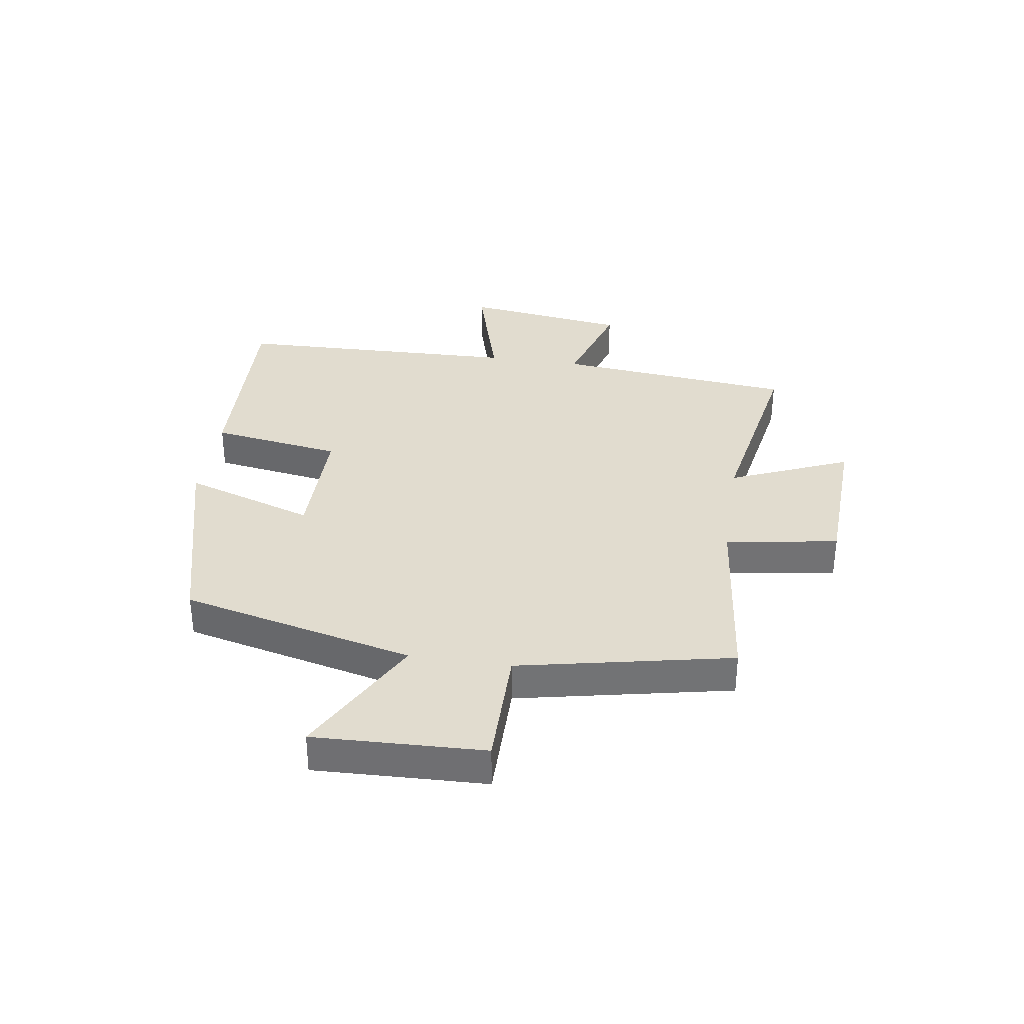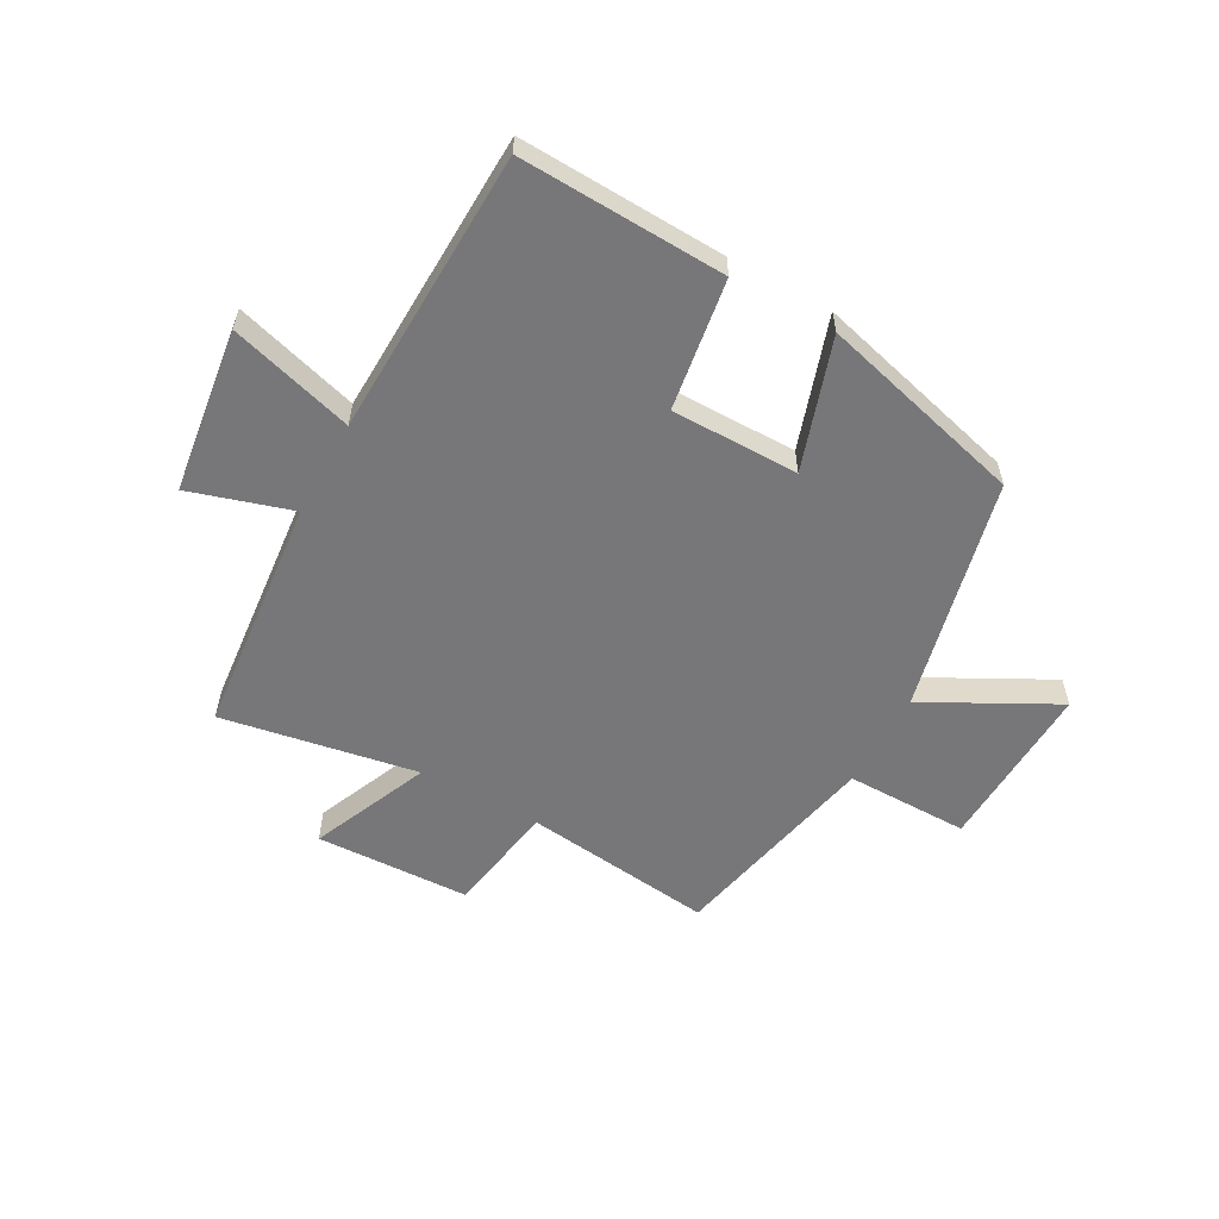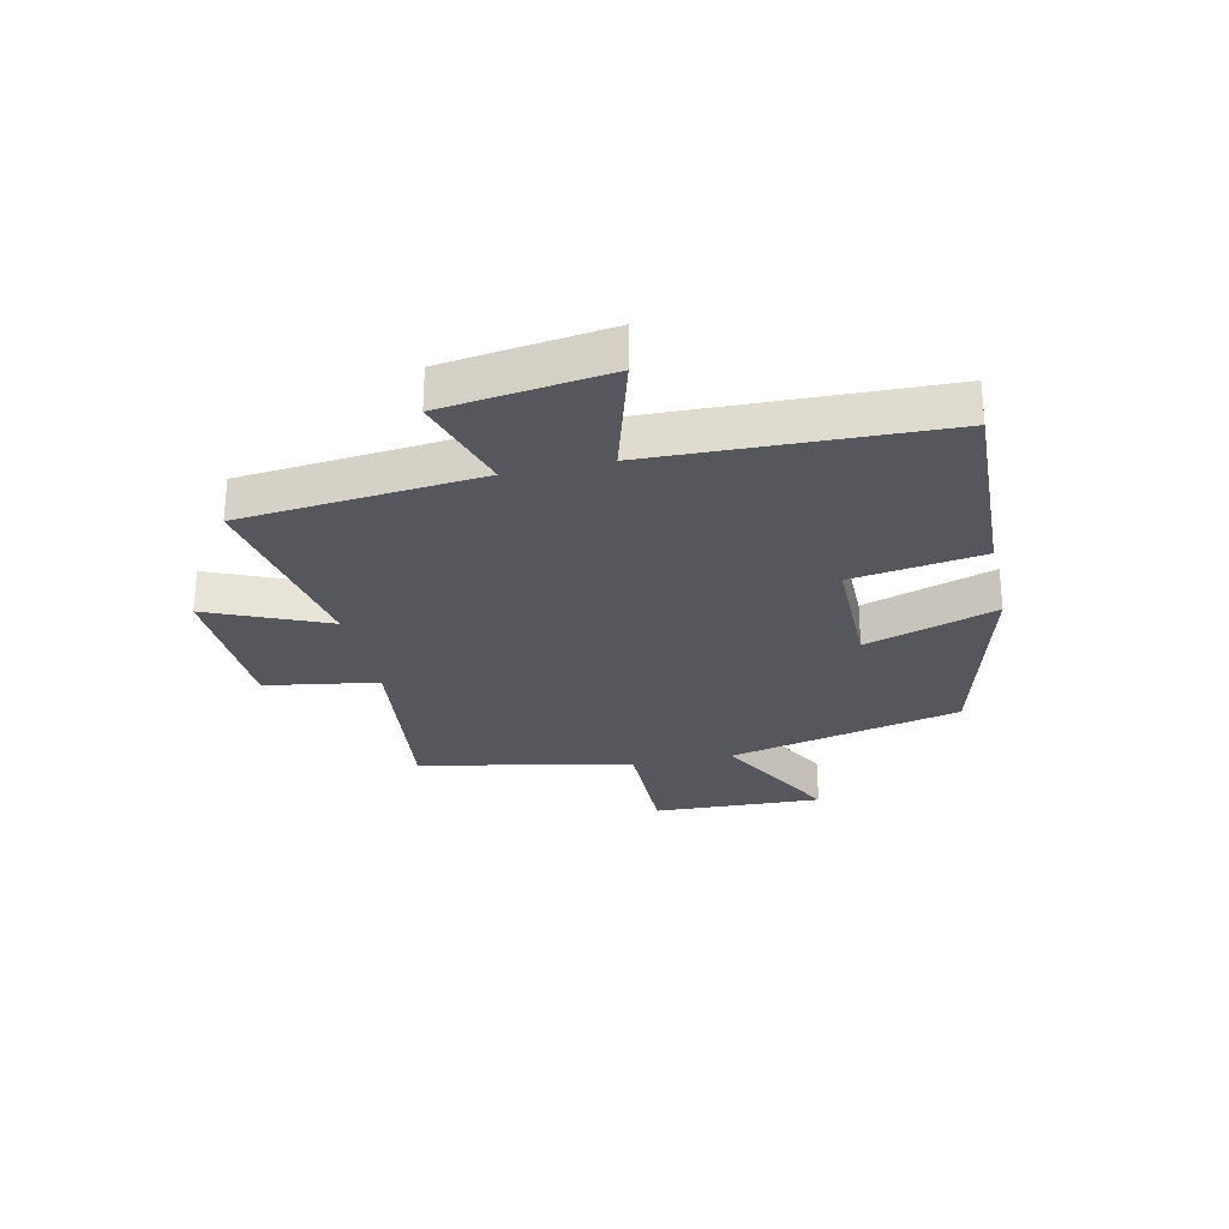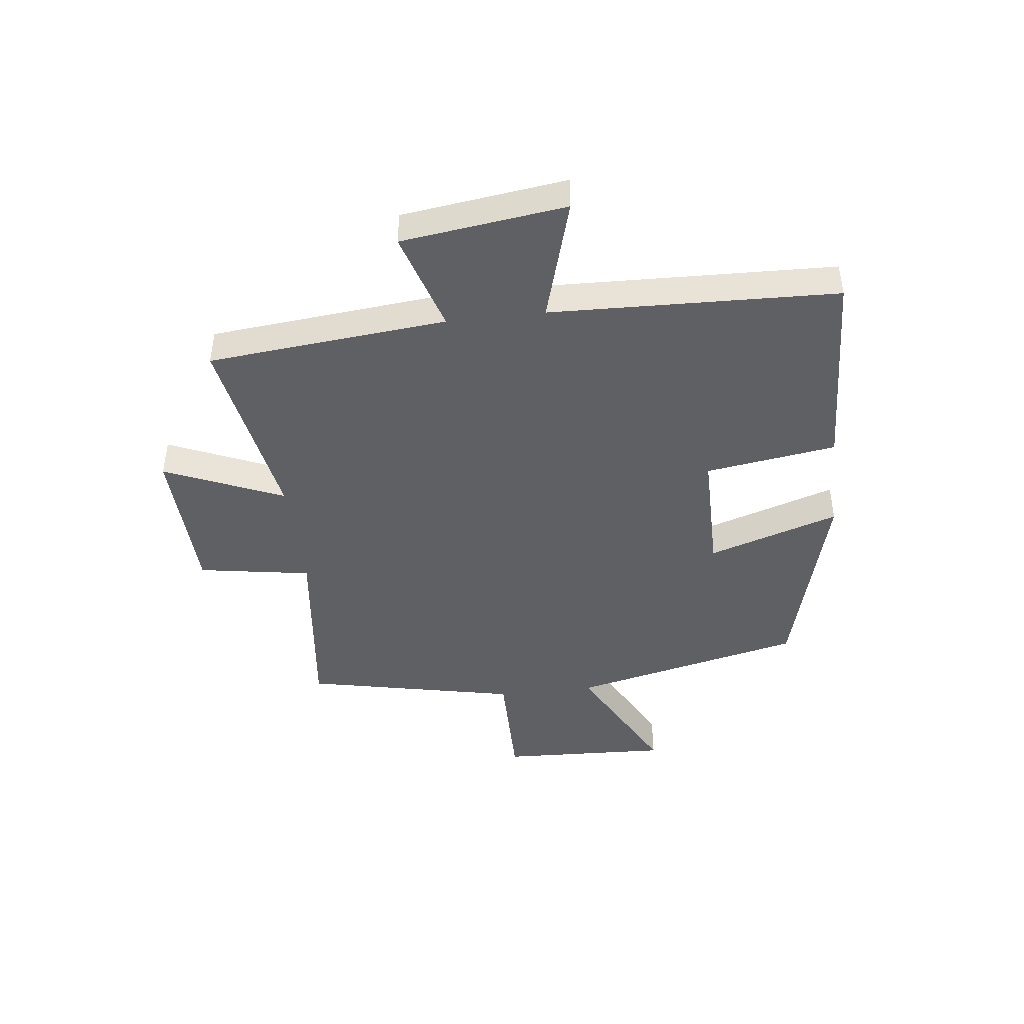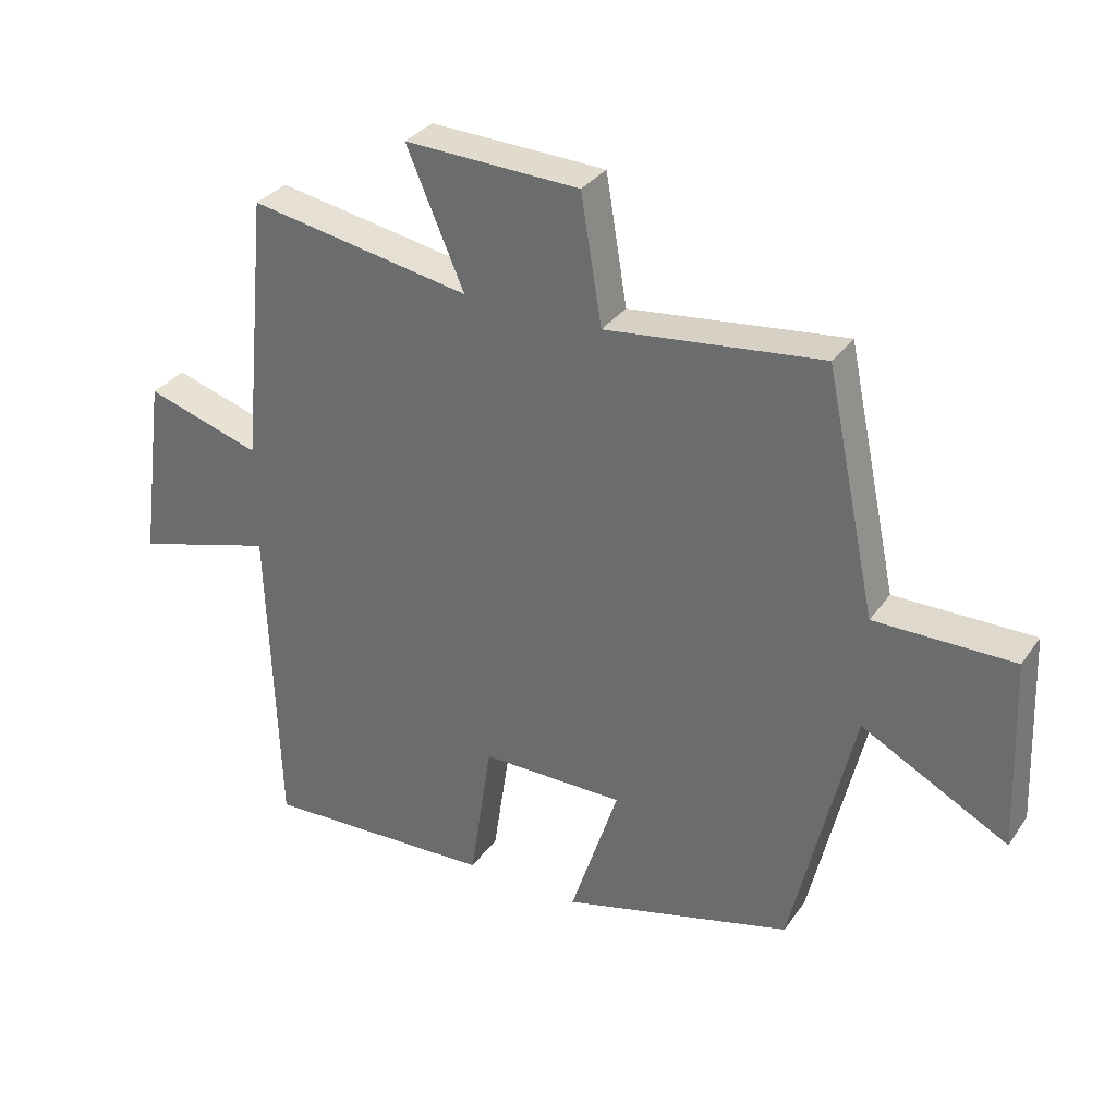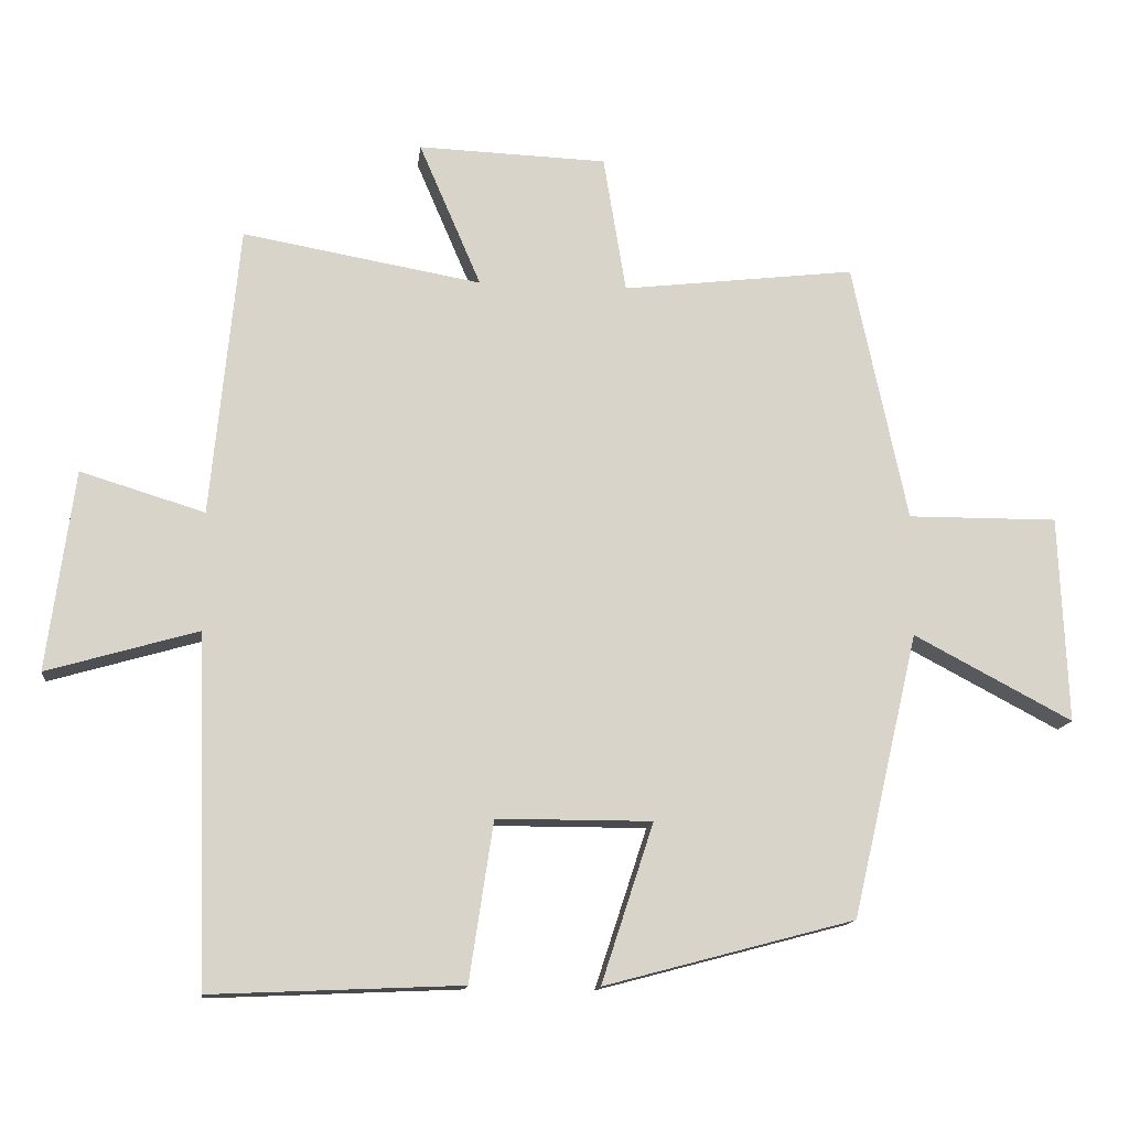
<metadata>
{"format":"obj","ext":"obj","renderer":"f3d","projection":"perspective","resolution":1024,"background":"white","views":[{"elev":34.4,"azim":-81.2,"up":"+Y"},{"elev":-57.2,"azim":151.1,"up":"+Y"},{"elev":-27.5,"azim":102.5,"up":"+Y"},{"elev":-44.0,"azim":96.7,"up":"+Y"},{"elev":32.4,"azim":-150.6,"up":"+Z"},{"elev":-13.7,"azim":173.6,"up":"+Z"}]}
</metadata>
<code>
v 0.484 0.07 -0.515
v 0.129 0.07 -0.5
v 0.095 0.07 -0.274
v -0.125 0.07 -0.274
v -0.051 0.07 -0.5
v -0.406 0.07 -0.406
v -0.5 0.07 -0.003
v -0.725 0.07 -0.122
v -0.713 0.07 0.172
v -0.5 0.07 0.171
v -0.422 0.07 0.539
v -0.091 0.07 0.5
v -0.059 0.07 0.695
v 0.209 0.07 0.705
v 0.121 0.07 0.5
v 0.46 0.07 0.56
v 0.5 0.07 0.147
v 0.676 0.07 0.201
v 0.714 0.07 -0.083
v 0.5 0.07 -0.021
v 0.484 0 -0.515
v 0.129 0 -0.5
v 0.095 0 -0.274
v -0.125 0 -0.274
v -0.051 0 -0.5
v -0.406 0 -0.406
v -0.5 0 -0.003
v -0.725 0 -0.122
v -0.713 0 0.172
v -0.5 0 0.171
v -0.422 0 0.539
v -0.091 0 0.5
v -0.059 0 0.695
v 0.209 0 0.705
v 0.121 0 0.5
v 0.46 0 0.56
v 0.5 0 0.147
v 0.676 0 0.201
v 0.714 0 -0.083
v 0.5 0 -0.021
f 17 18 19 20
f 1 2 3
f 20 1 3
f 17 20 3
f 16 17 3
f 15 16 3
f 12 13 14 15
f 12 15 3 4
f 10 11 12 4
f 7 8 9 10
f 6 7 10
f 5 6 10
f 4 5 10
f 40 39 38 37
f 23 22 21
f 23 21 40
f 23 40 37
f 23 37 36
f 23 36 35
f 35 34 33 32
f 24 23 35 32
f 24 32 31 30
f 30 29 28 27
f 30 27 26
f 30 26 25
f 30 25 24
f 1 21 22 2
f 2 22 23 3
f 3 23 24 4
f 4 24 25 5
f 5 25 26 6
f 6 26 27 7
f 7 27 28 8
f 8 28 29 9
f 9 29 30 10
f 10 30 31 11
f 11 31 32 12
f 12 32 33 13
f 13 33 34 14
f 14 34 35 15
f 15 35 36 16
f 16 36 37 17
f 17 37 38 18
f 18 38 39 19
f 19 39 40 20
f 20 40 21 1

</code>
